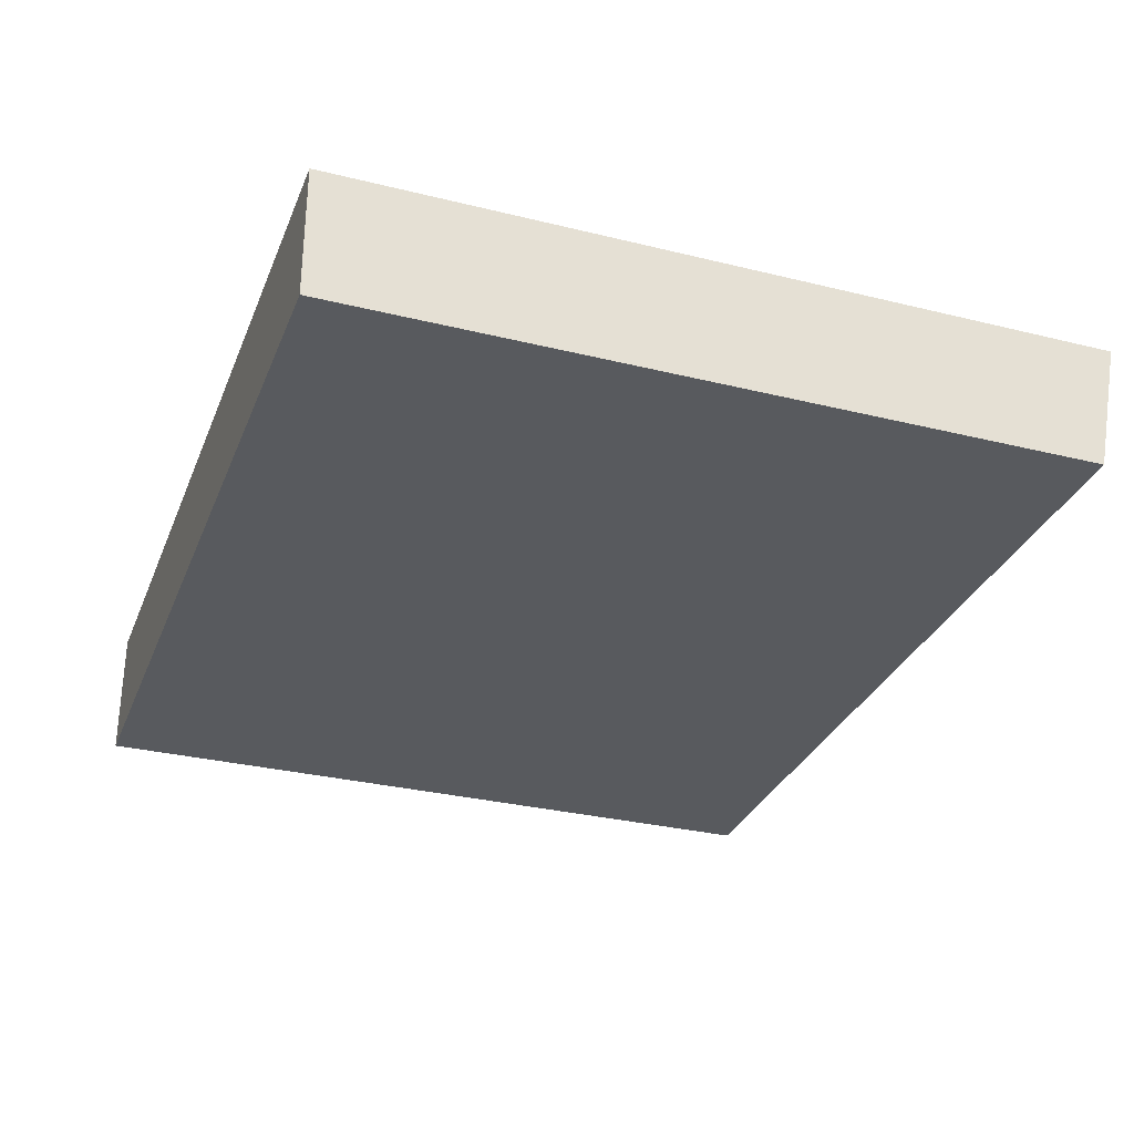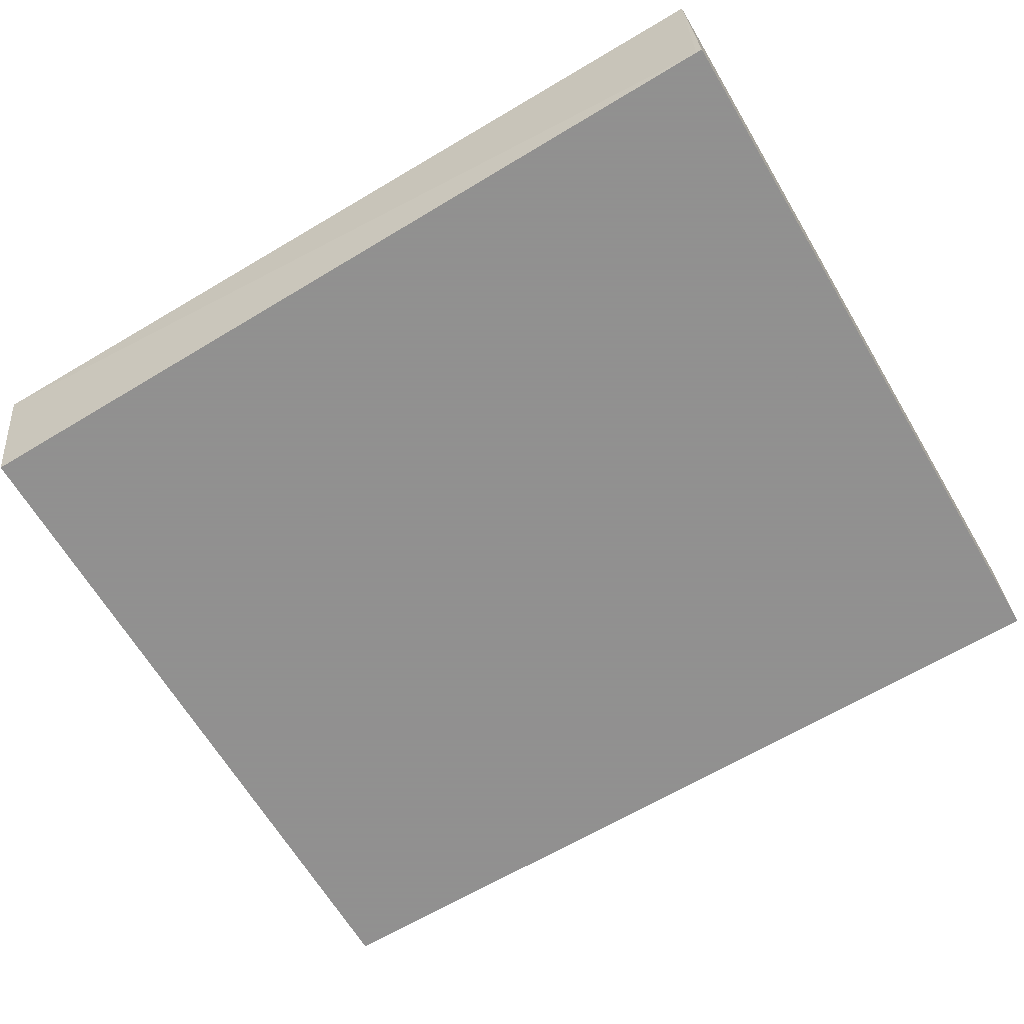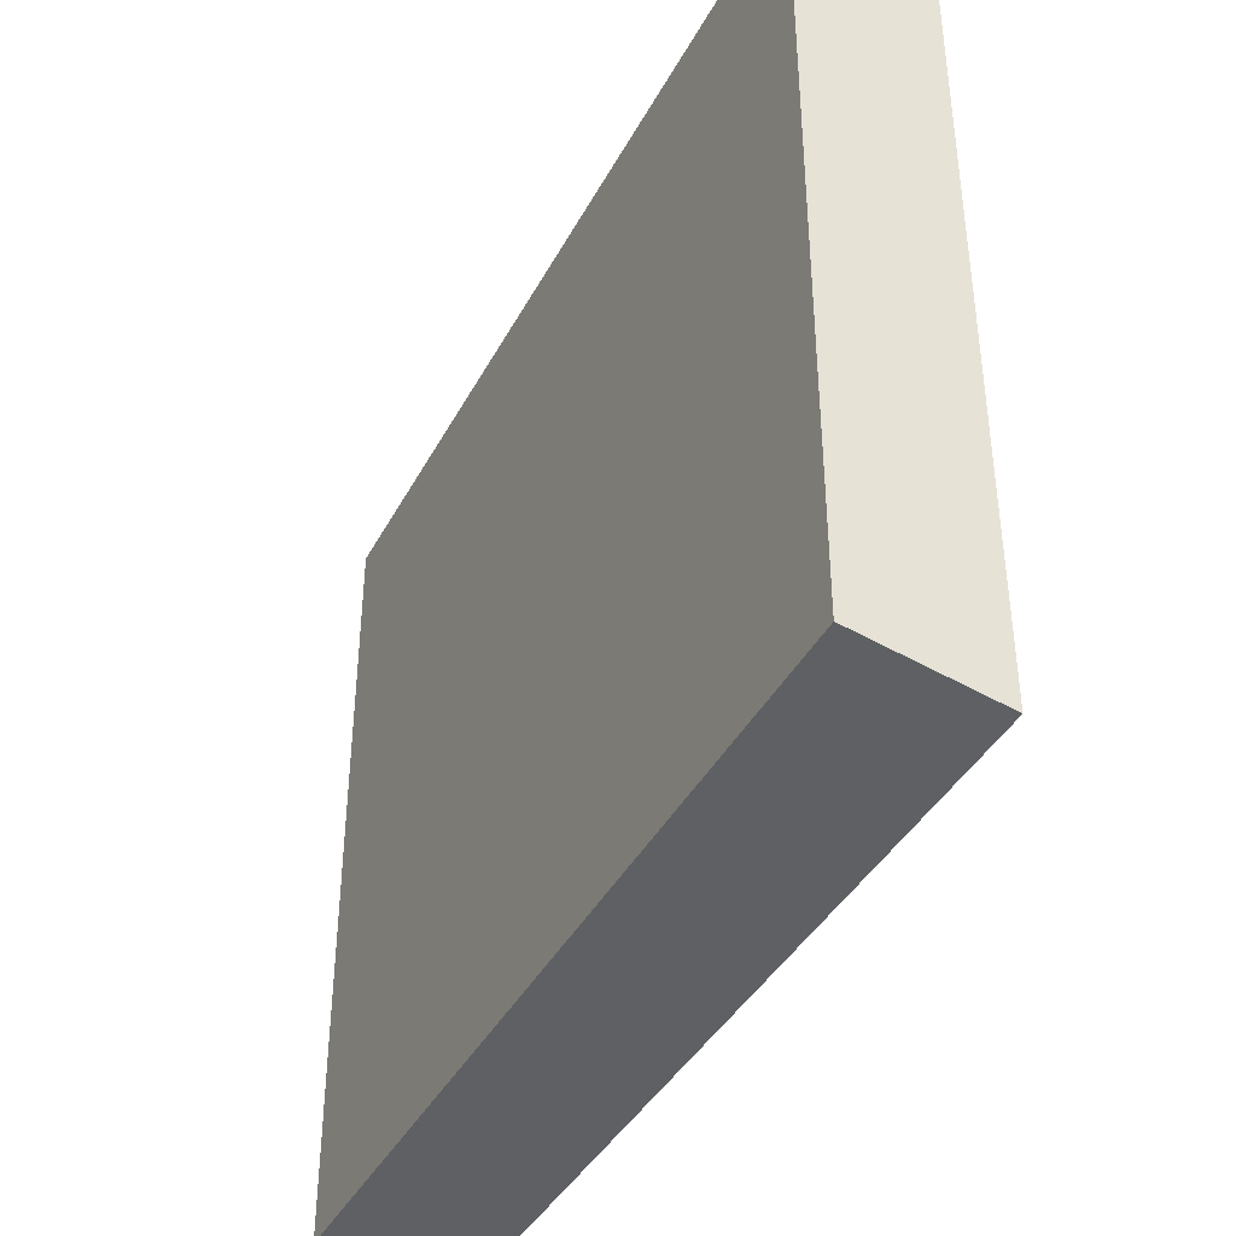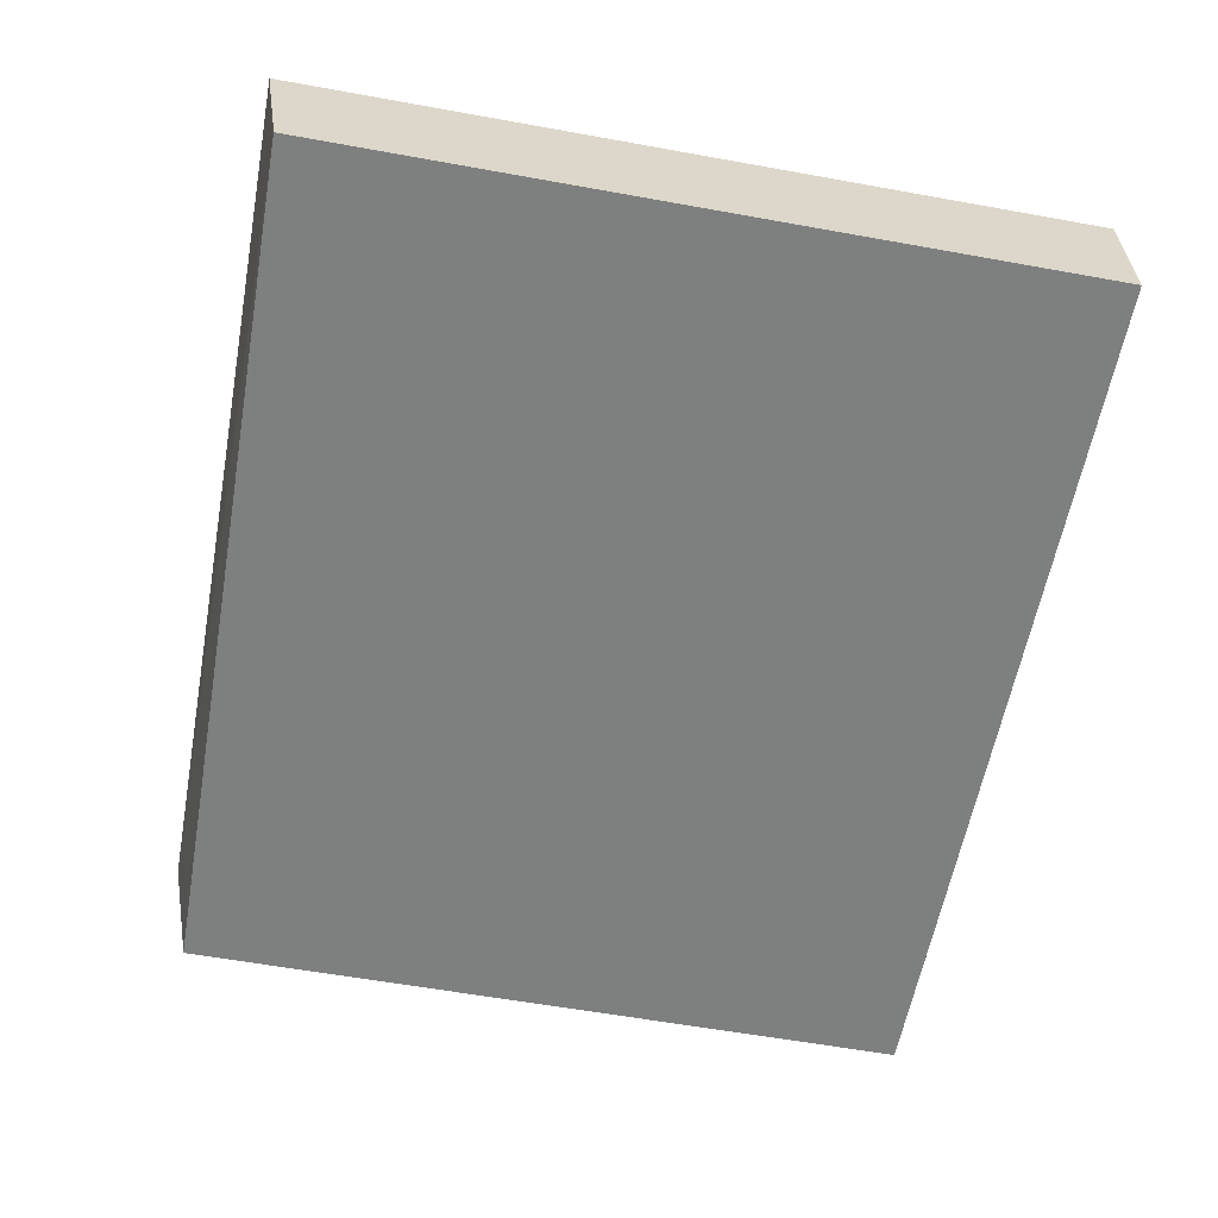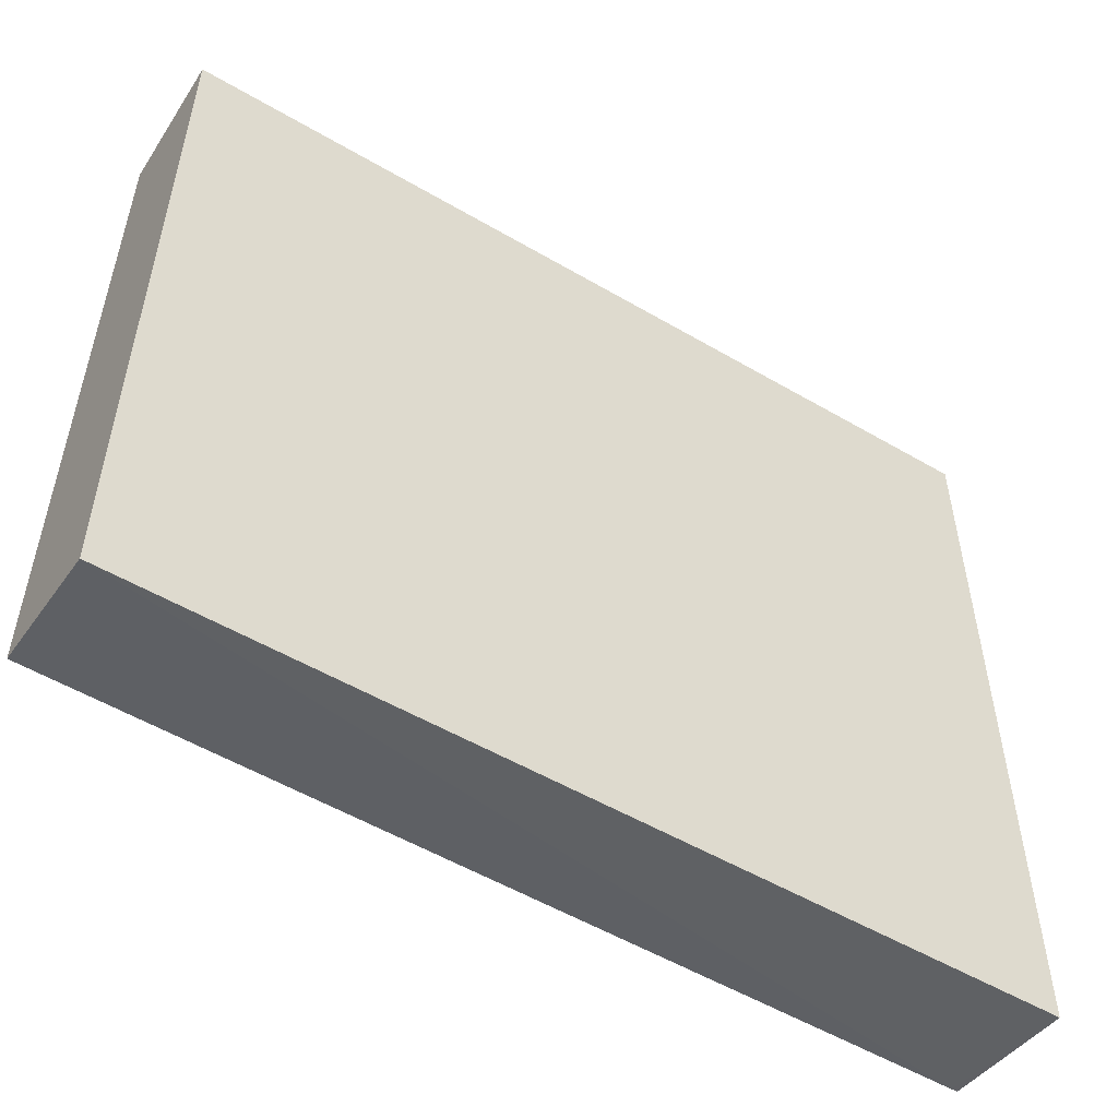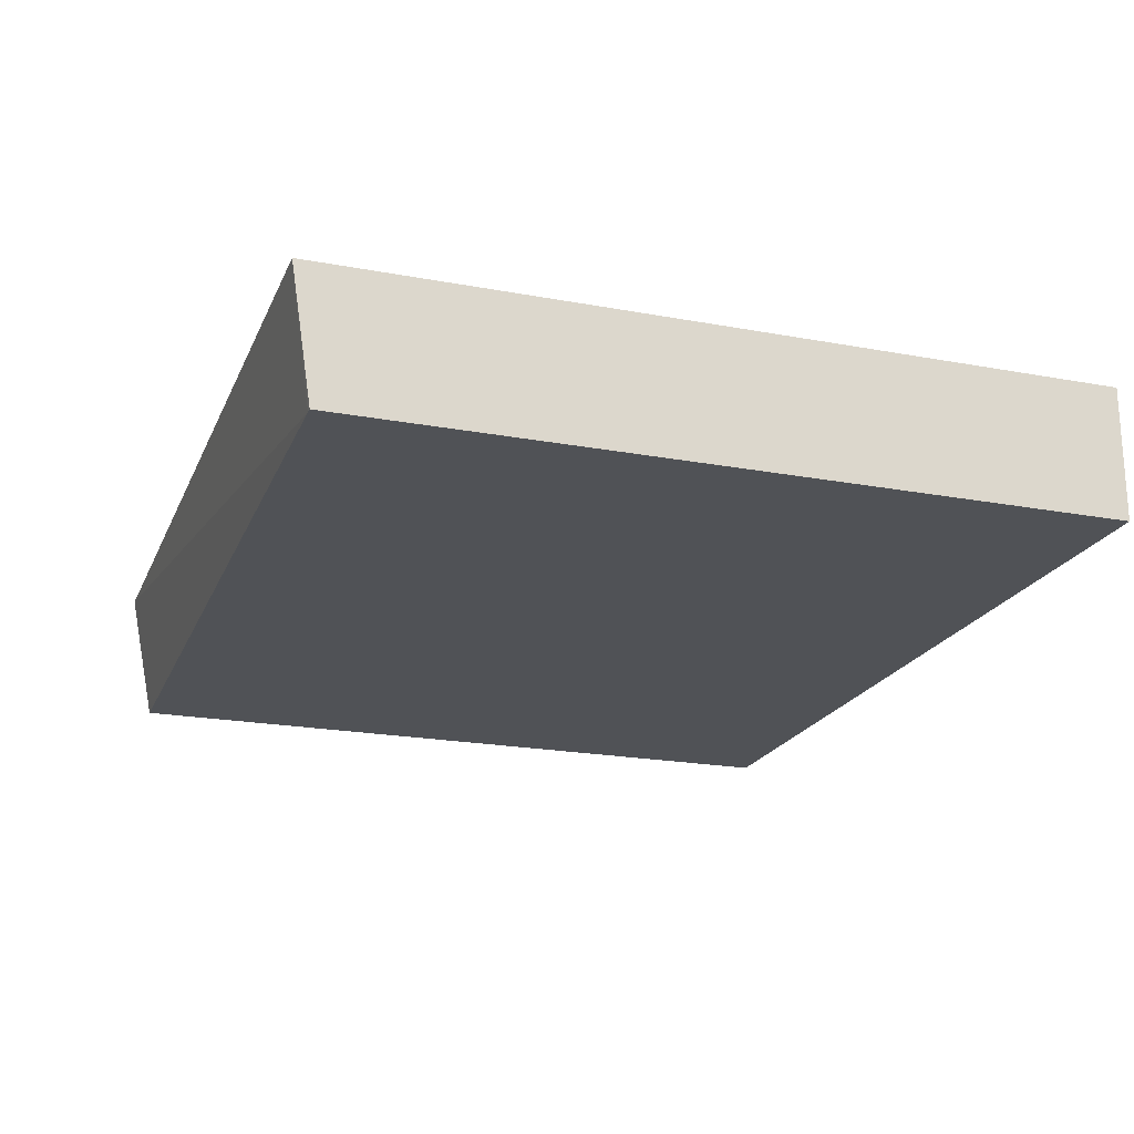
<metadata>
{"format":"obj","ext":"obj","renderer":"f3d","projection":"perspective","resolution":1024,"background":"white","views":[{"elev":-30.6,"azim":-109.6,"up":"+Z"},{"elev":-65.8,"azim":30.8,"up":"+Z"},{"elev":-40.0,"azim":-115.8,"up":"+Y"},{"elev":-59.6,"azim":79.5,"up":"+Z"},{"elev":-53.1,"azim":-32.1,"up":"+Y"},{"elev":-20.6,"azim":71.3,"up":"+Z"}]}
</metadata>
<code>
v 0.01024 -0.01539 0.02174
v 0.01024 -0.02662 0.02174
v 0.01024 -0.01539 0.0198
v -0.002565 -0.01539 0.02174
v 0.01015 -0.02633 0.0198
v 0.01024 -0.02633 0.0198
v -0.002565 -0.02662 0.02174
v -0.002565 -0.01539 0.0198
v -0.002565 -0.02624 0.0198
f 3 5 9
f 5 7 9
f 1 3 8
f 4 8 9
f 1 6 3
f 1 2 6
f 1 7 2
f 2 7 5
f 1 8 4
f 2 5 6
f 1 4 7
f 4 9 7
f 3 6 5
f 3 9 8

</code>
